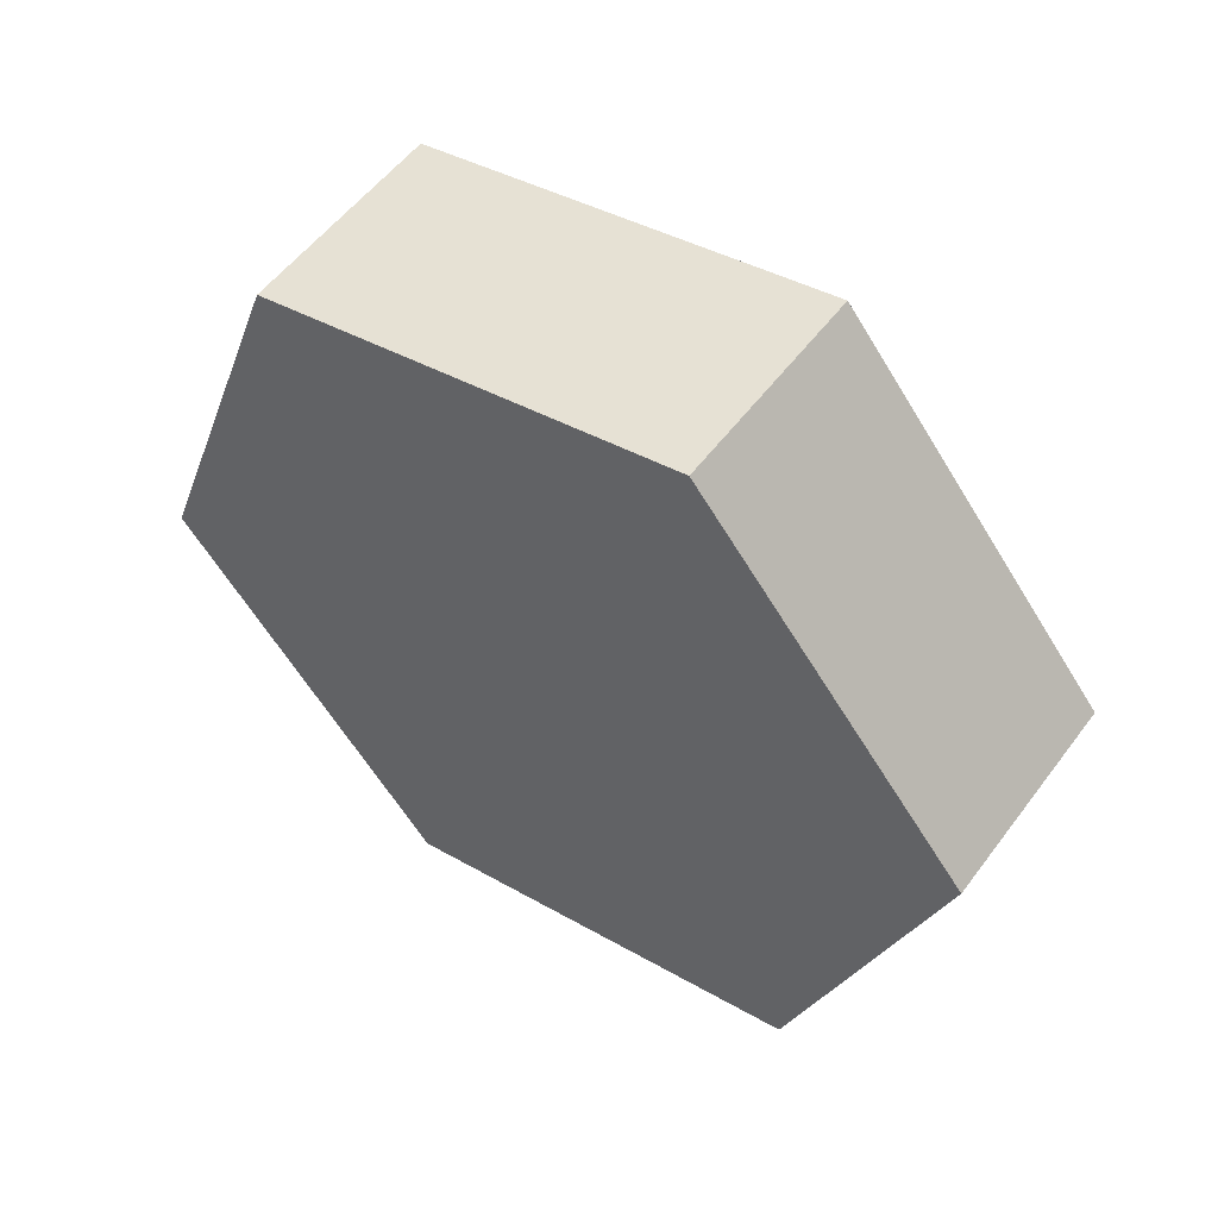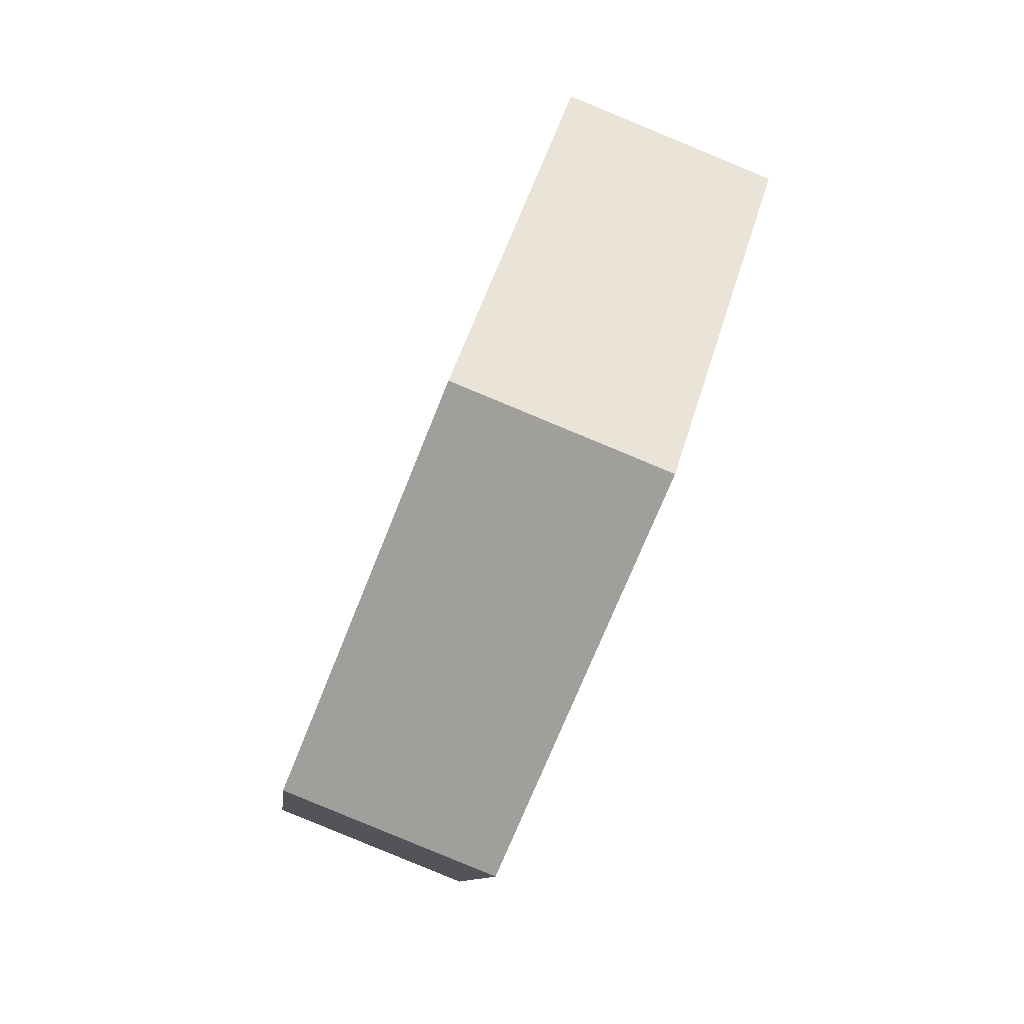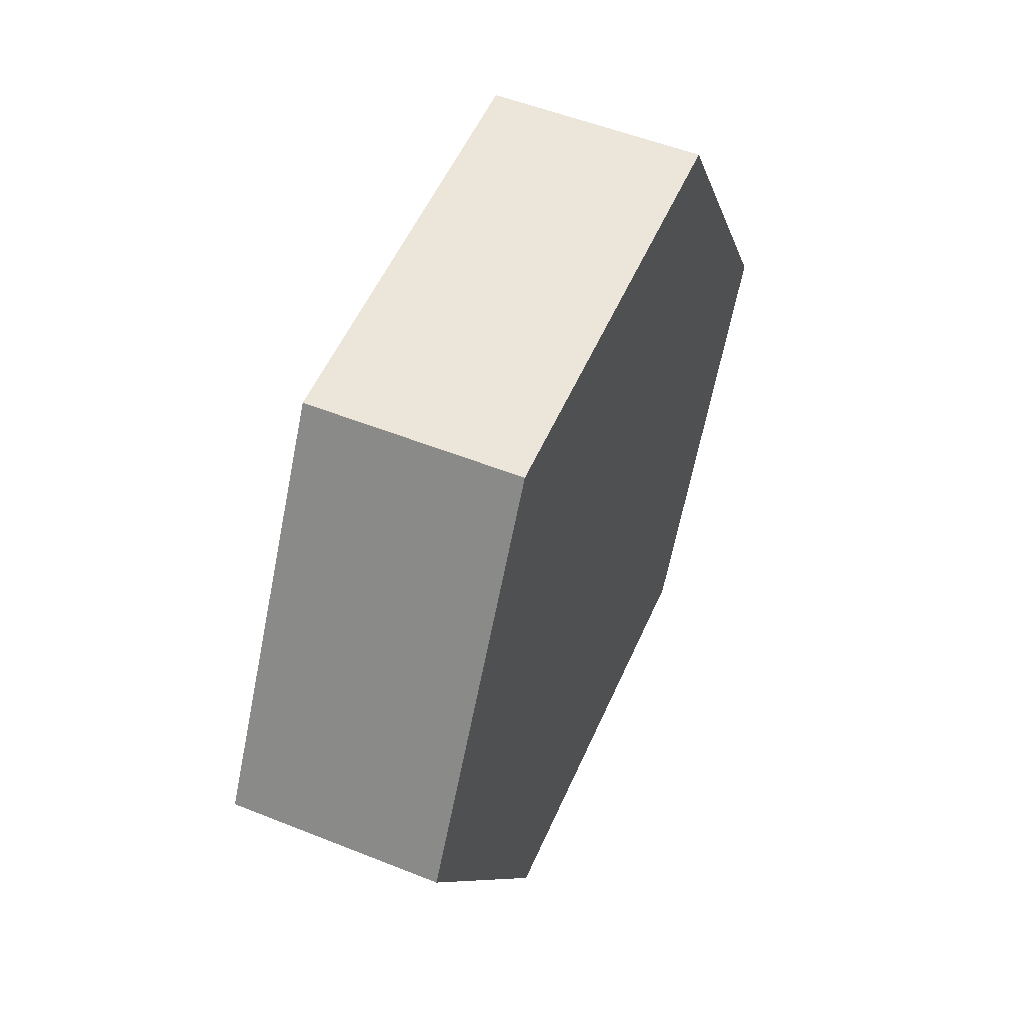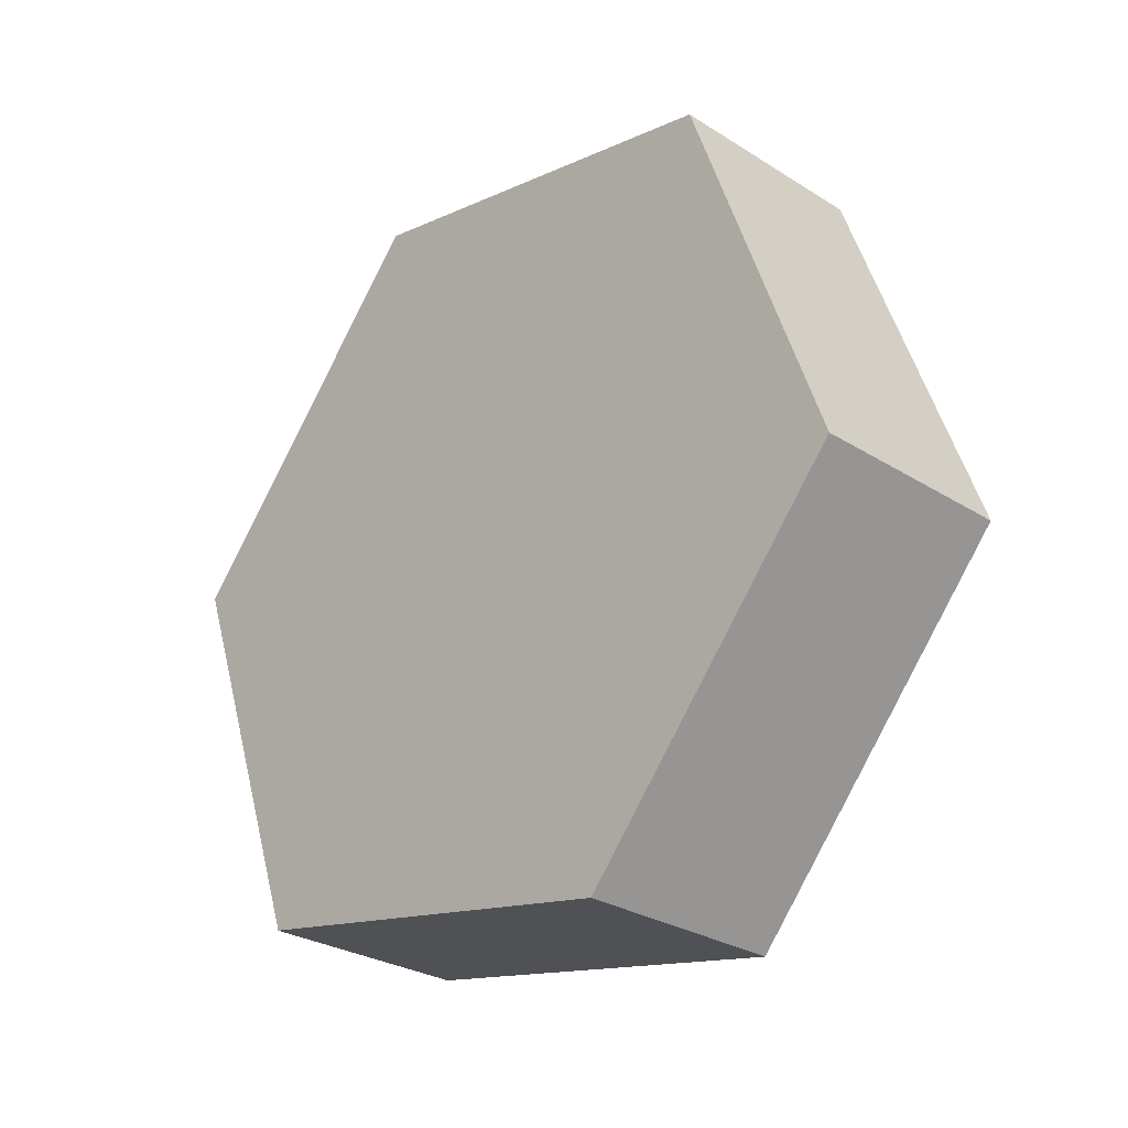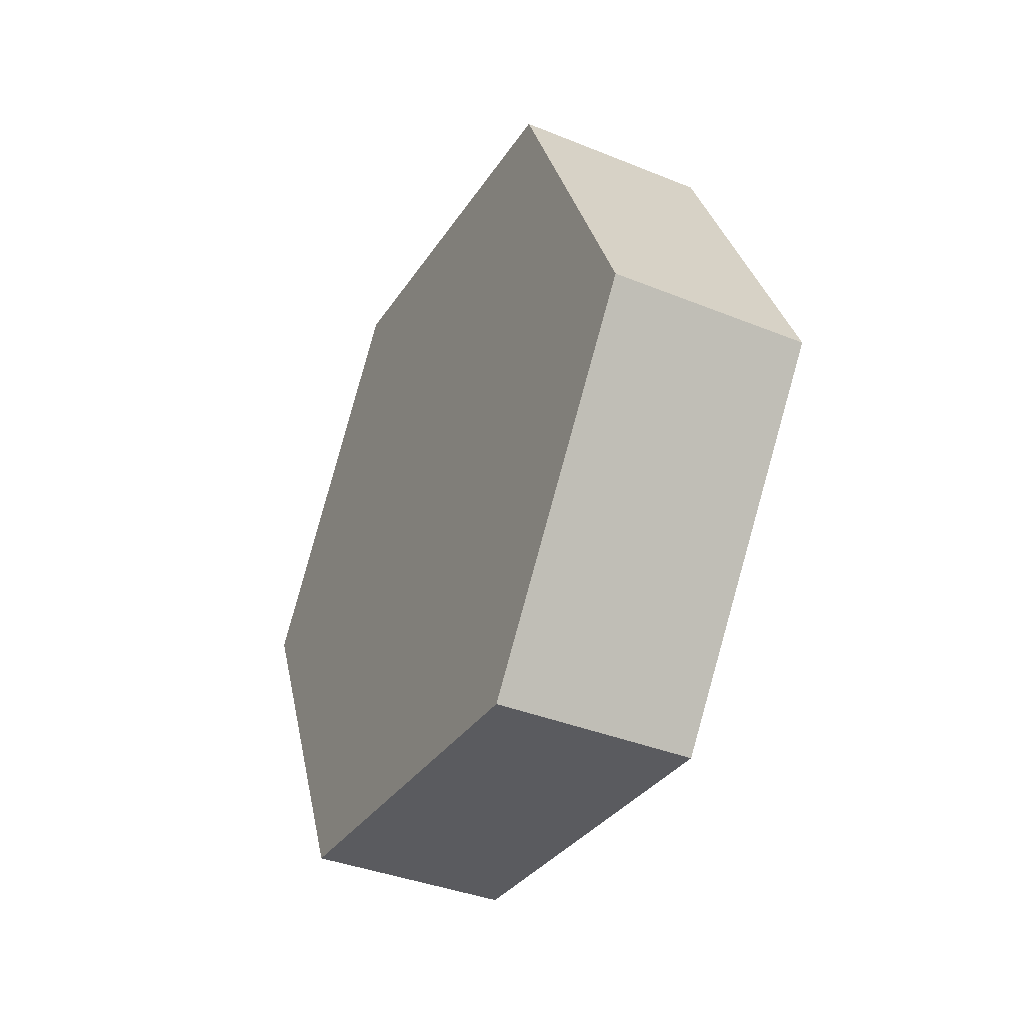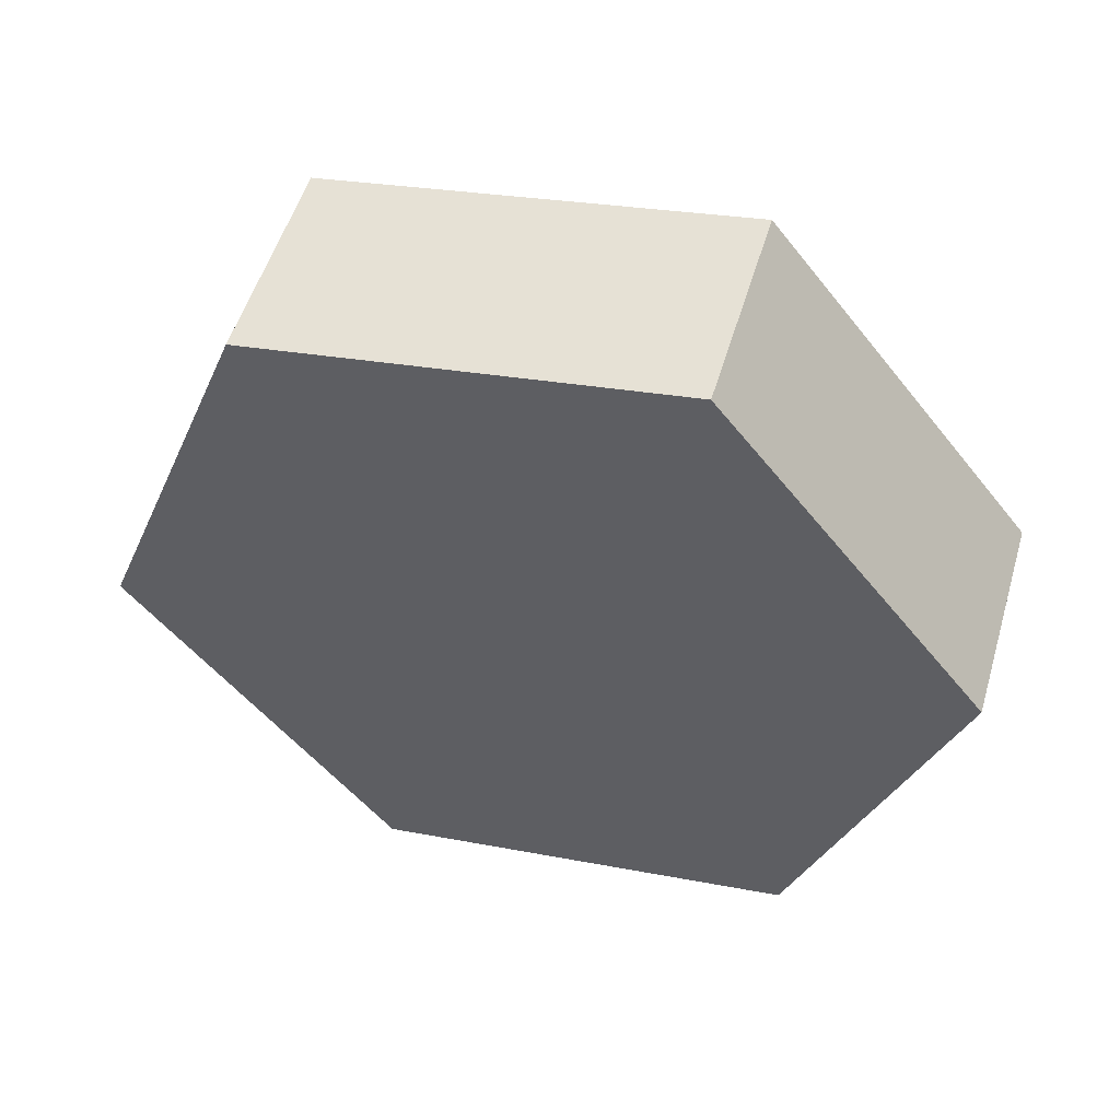
<metadata>
{"format":"obj","ext":"obj","renderer":"f3d","projection":"perspective","resolution":1024,"background":"white","views":[{"elev":50.2,"azim":134.4,"up":"+Y"},{"elev":-78.1,"azim":-13.6,"up":"+Y"},{"elev":45.3,"azim":31.8,"up":"+Y"},{"elev":-23.7,"azim":-35.3,"up":"+Y"},{"elev":-57.1,"azim":151.2,"up":"+Z"},{"elev":49.1,"azim":114.9,"up":"+Y"}]}
</metadata>
<code>
v -0.5584 1.304 3.591
v -0.5571 1.312 3.597
v -0.5522 1.311 3.597
v -0.5535 1.304 3.591
v -0.5571 1.312 3.597
v -0.5557 1.31 3.607
v -0.5507 1.31 3.606
v -0.5522 1.311 3.597
v -0.5557 1.31 3.607
v -0.5556 1.301 3.611
v -0.5506 1.301 3.61
v -0.5507 1.31 3.606
v -0.5556 1.301 3.611
v -0.5569 1.293 3.605
v -0.5519 1.293 3.604
v -0.5506 1.301 3.61
v -0.5569 1.293 3.605
v -0.5583 1.295 3.595
v -0.5533 1.294 3.595
v -0.5519 1.293 3.604
v -0.5583 1.295 3.595
v -0.5584 1.304 3.591
v -0.5535 1.304 3.591
v -0.5533 1.294 3.595
v -0.5583 1.295 3.595
v -0.5569 1.293 3.605
v -0.5556 1.301 3.611
v -0.5557 1.31 3.607
v -0.5571 1.312 3.597
v -0.5584 1.304 3.591
v -0.5535 1.304 3.591
v -0.5522 1.311 3.597
v -0.5507 1.31 3.606
v -0.5506 1.301 3.61
v -0.5519 1.293 3.604
v -0.5533 1.294 3.595
f 1 2 3
f 1 3 4
f 5 6 7
f 5 7 8
f 9 10 11
f 9 11 12
f 13 14 15
f 13 15 16
f 17 18 19
f 17 19 20
f 21 22 23
f 21 23 24
f 25 26 27
f 25 27 28
f 25 28 29
f 25 29 30
f 31 32 33
f 31 33 34
f 31 34 35
f 31 35 36

</code>
